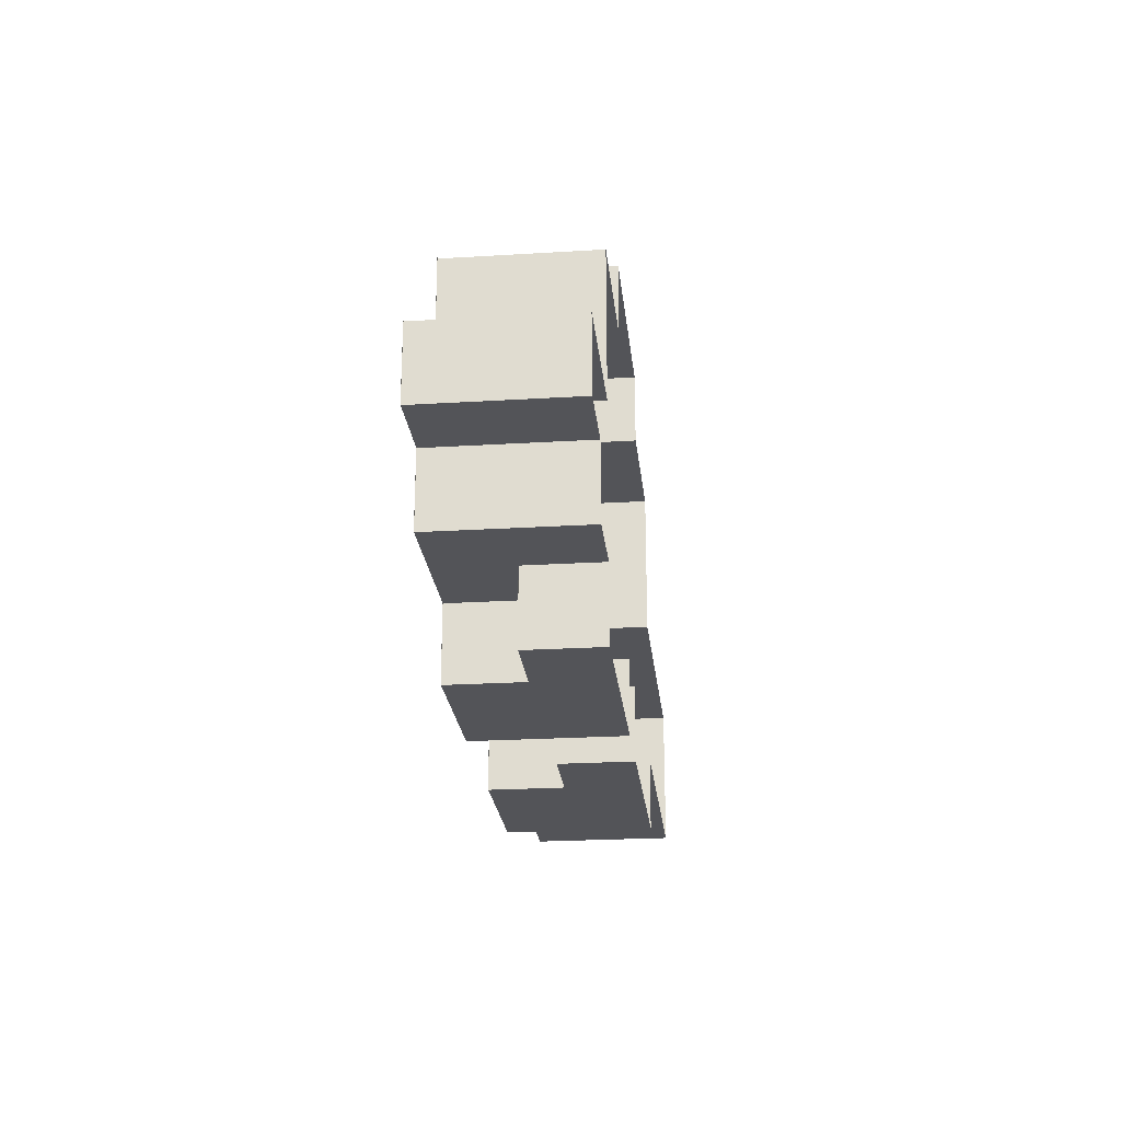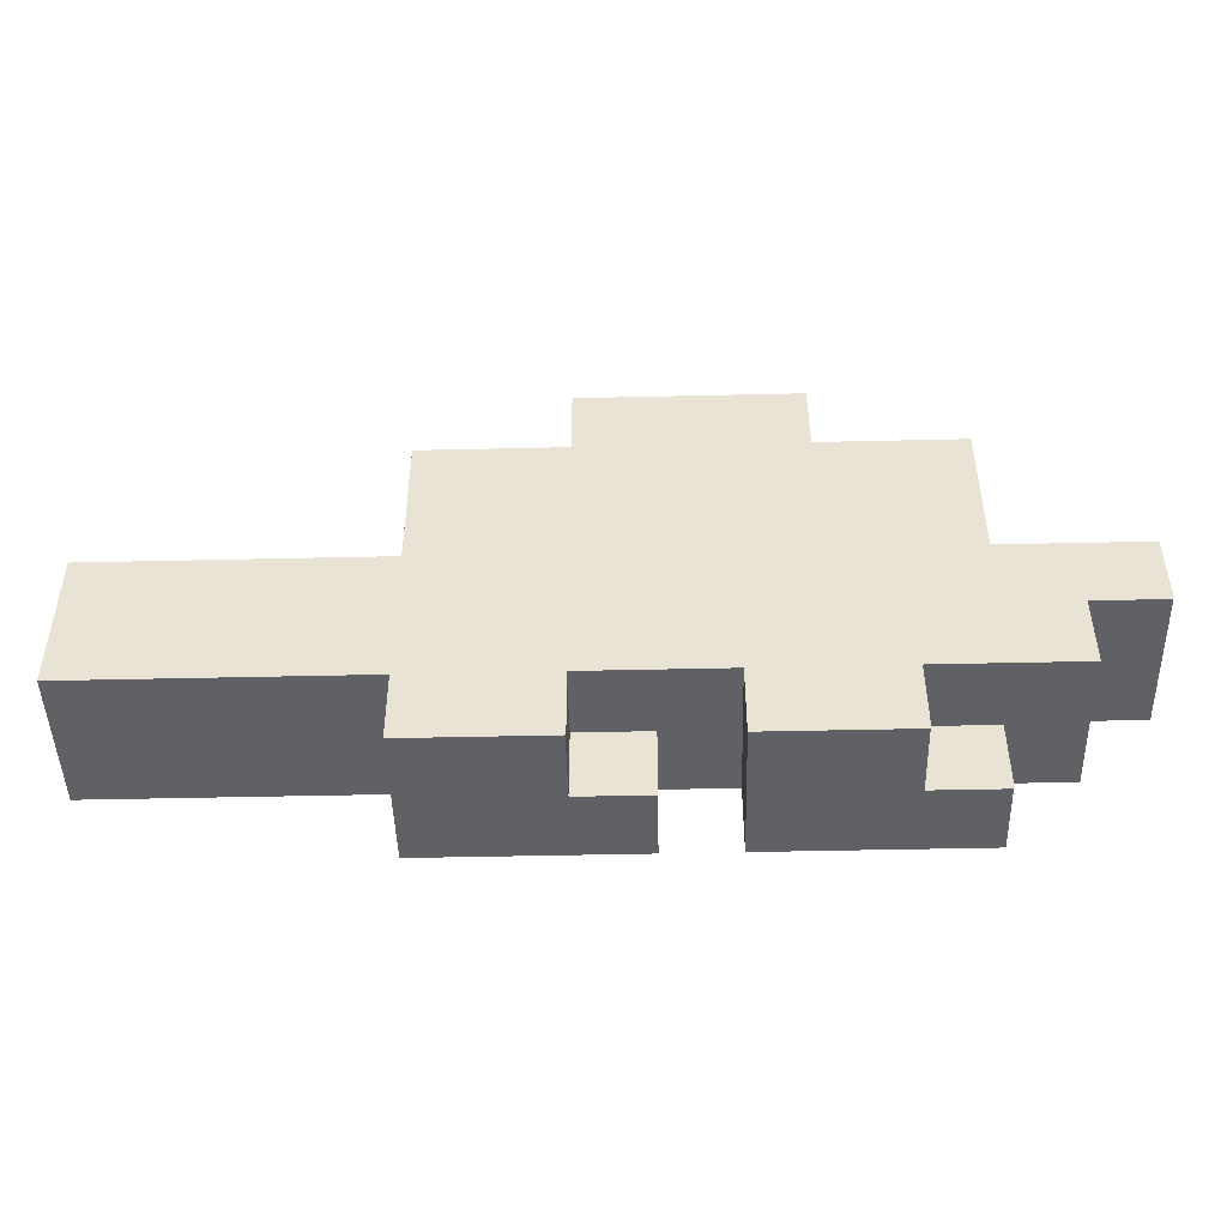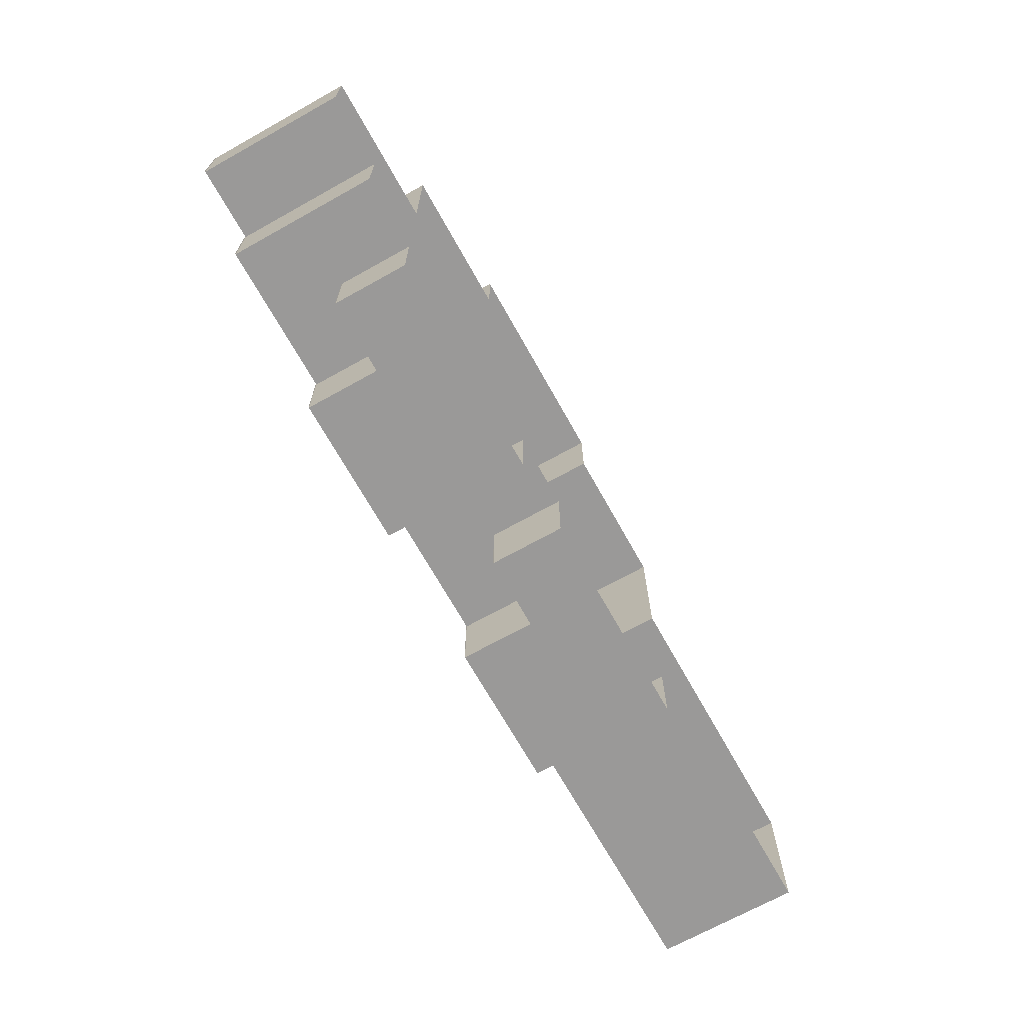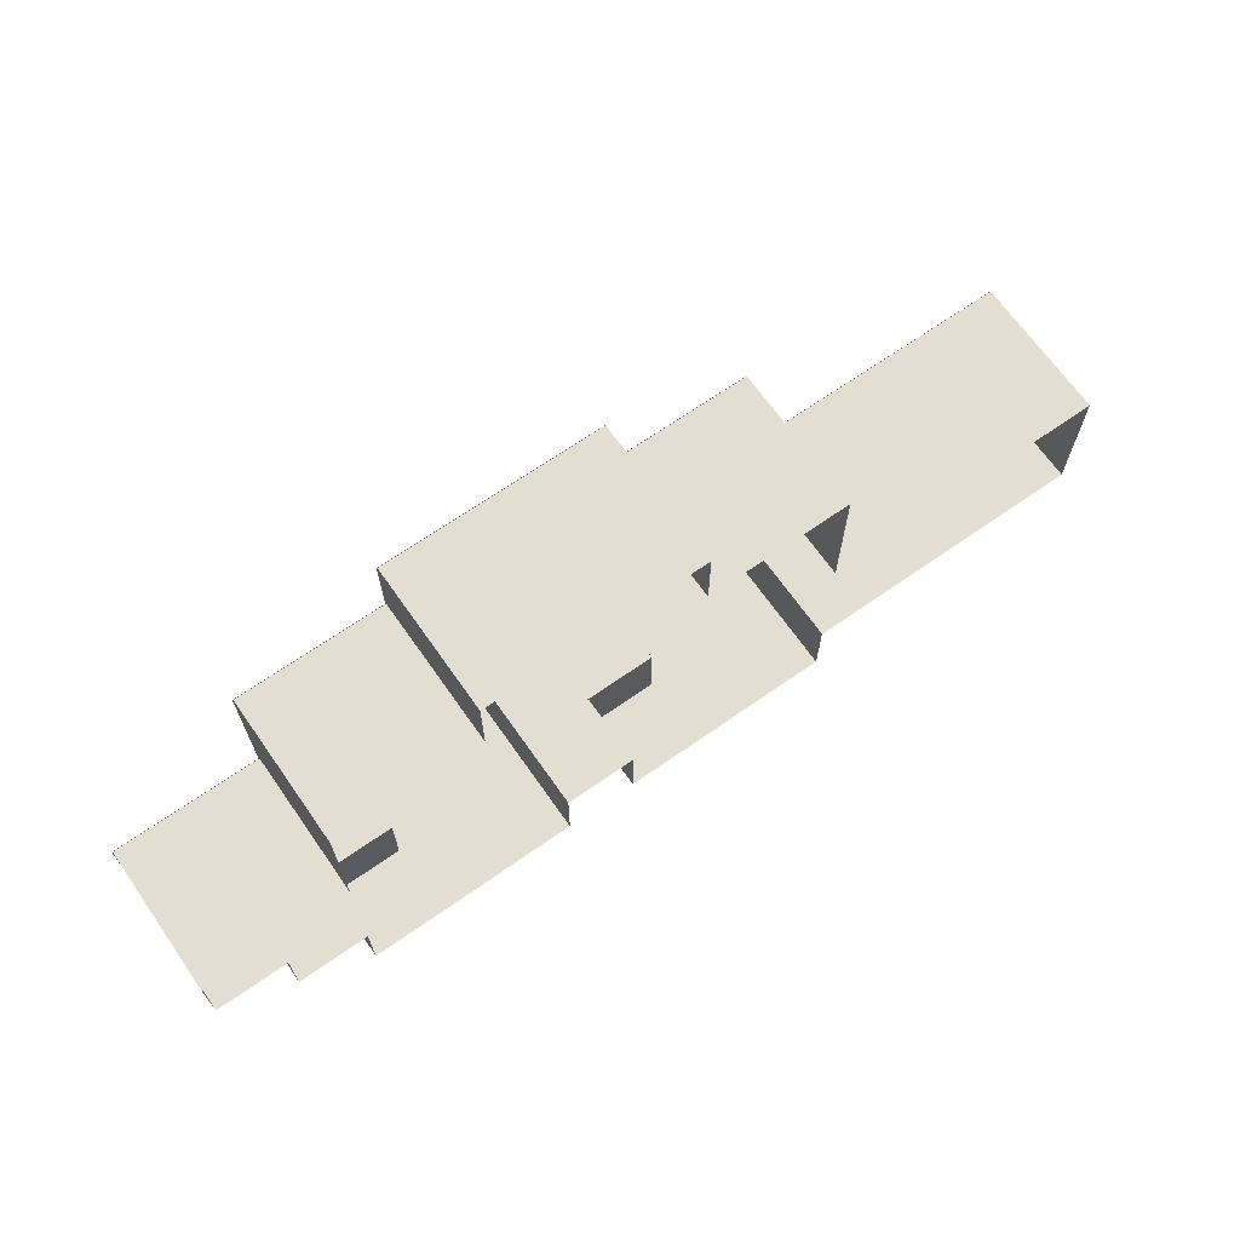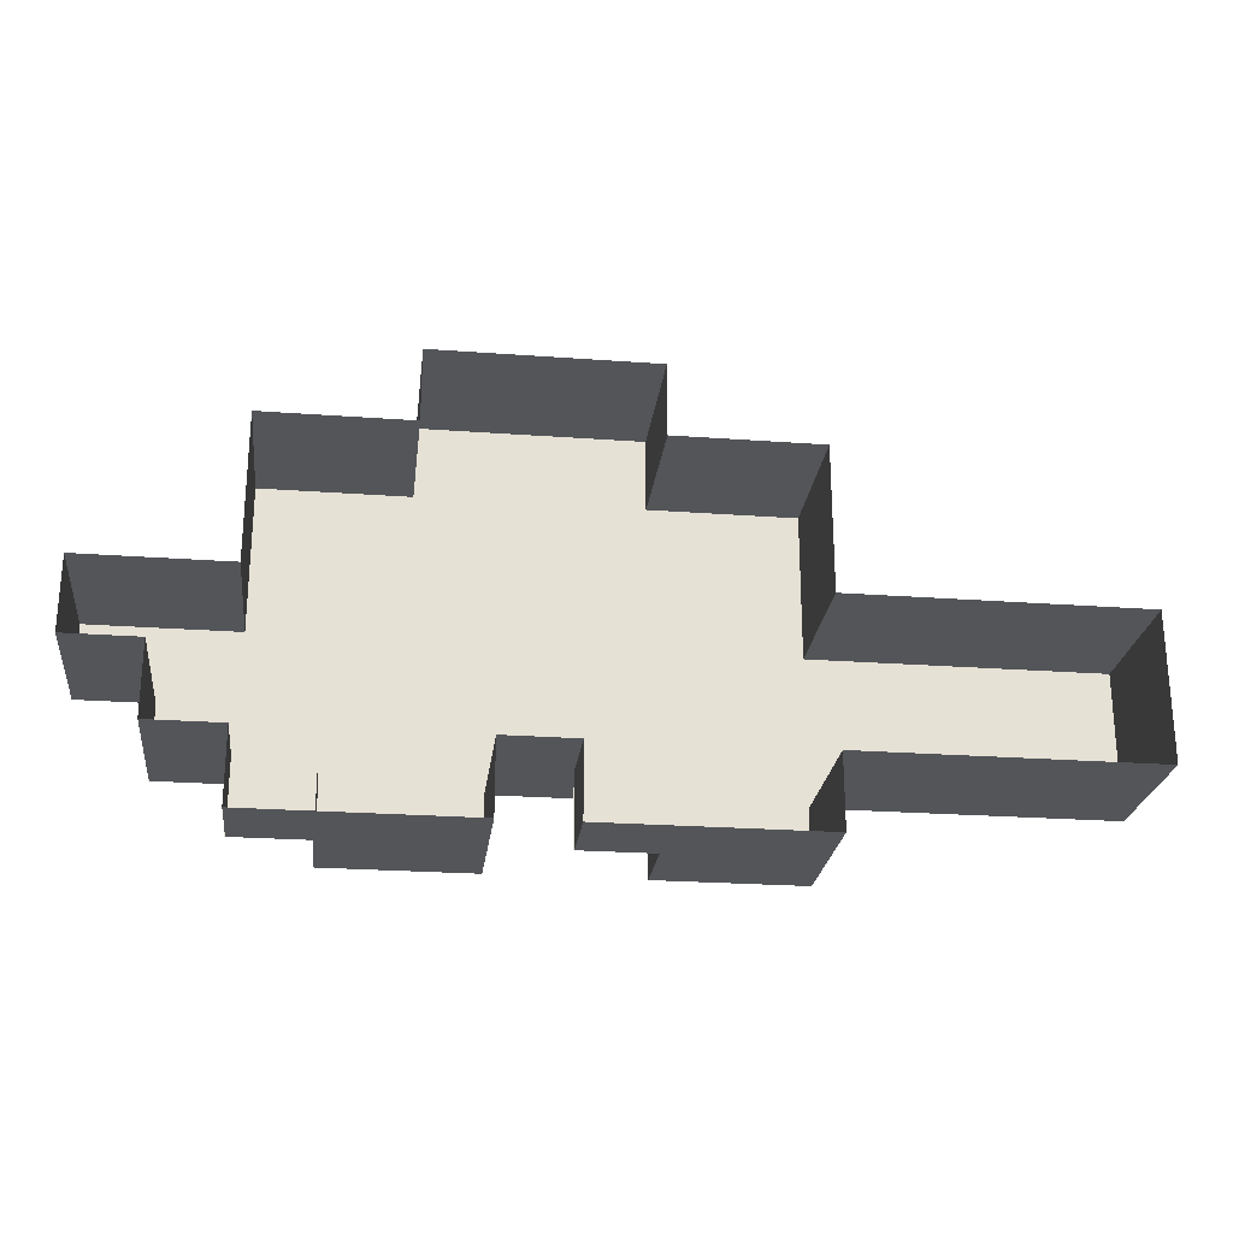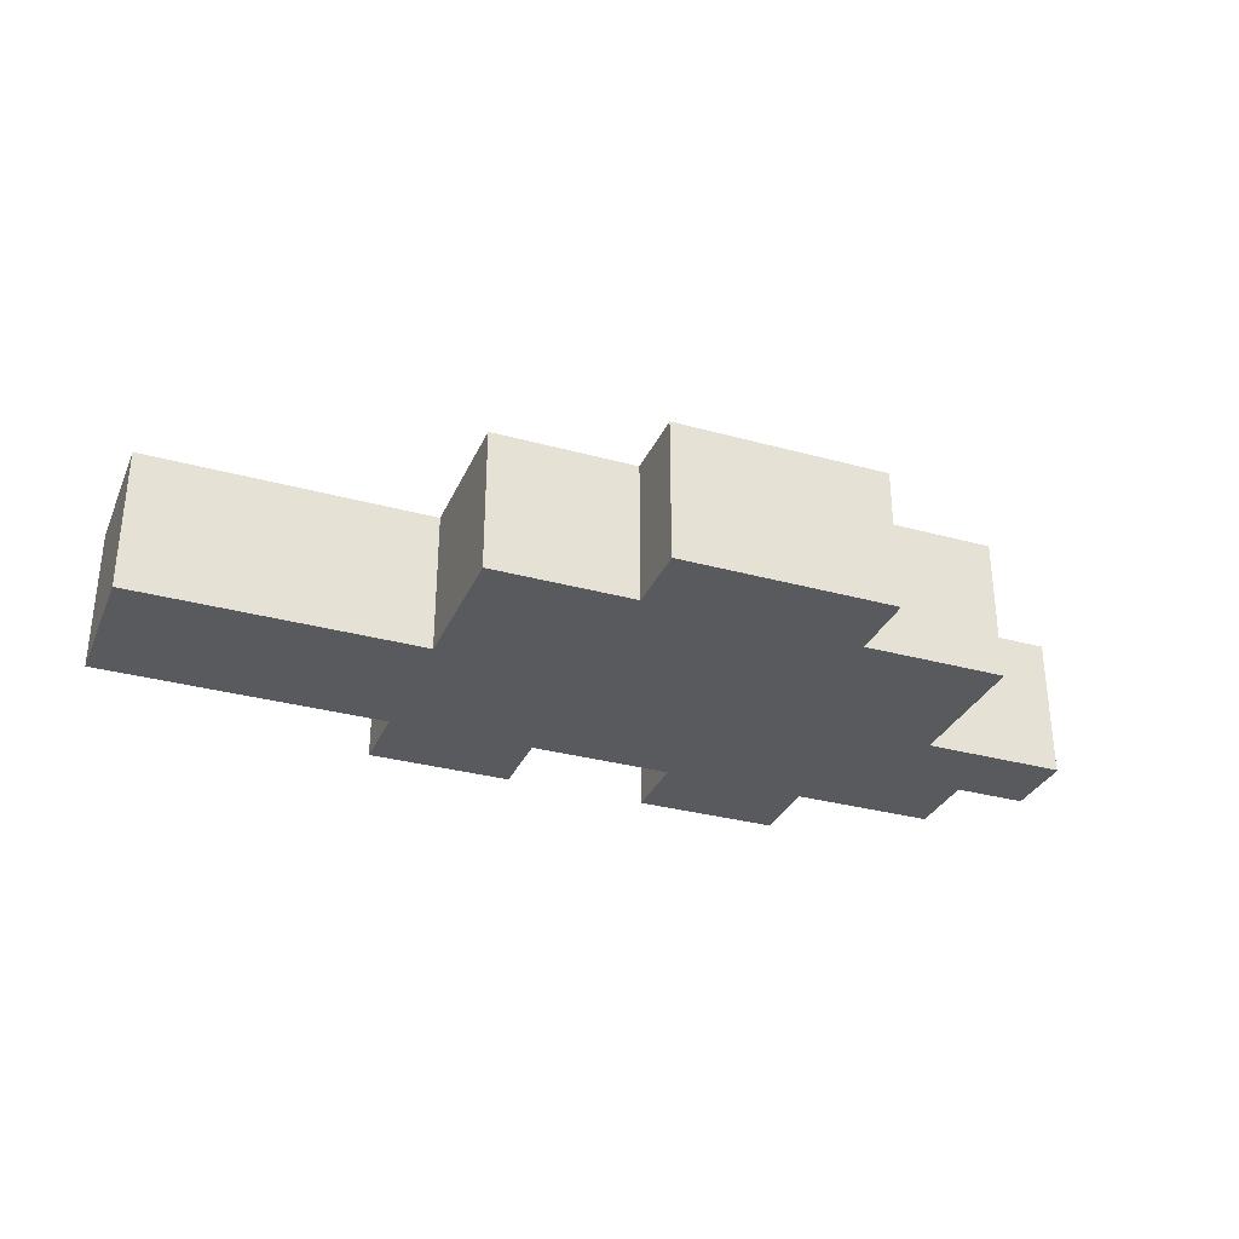
<metadata>
{"format":"obj","ext":"obj","renderer":"f3d","projection":"perspective","resolution":1024,"background":"white","views":[{"elev":-23.5,"azim":-84.1,"up":"+Y"},{"elev":-46.9,"azim":-178.5,"up":"+Y"},{"elev":-69.1,"azim":-60.8,"up":"+Y"},{"elev":67.9,"azim":-35.0,"up":"+Y"},{"elev":-24.5,"azim":-6.9,"up":"+Y"},{"elev":-31.8,"azim":158.8,"up":"+Z"}]}
</metadata>
<code>
o 1
v -1.01 2.01 0
v 2 2.01 0
v -1.01 1 0
v 2 2.01 0
v 2 1 0
v -1.01 1 0
v -3.01 1.01 0
v -2 1.01 0
v -3.01 0 0
v -2 1.01 0
v -2 0 0
v -3.01 0 0
v -2.01 1.01 0
v 3 1.01 0
v -2.01 0 0
v 3 1.01 0
v 3 0 0
v -2.01 0 0
v 2.99 1.01 0
v 4 1.01 0
v 2.99 0 0
v 4 1.01 0
v 4 0 0
v 2.99 0 0
v -3.01 0.009995 0
v -2 0.009995 0
v -3.01 -1 0
v -2 0.009995 0
v -2 -1 0
v -3.01 -1 0
v -2.01 0.009995 0
v 3 0.009995 0
v -2.01 -1 0
v 3 0.009995 0
v 3 -1 0
v -2.01 -1 0
v 2.99 0.009995 0
v 4 0.009995 0
v 2.99 -1 0
v 4 0.009995 0
v 4 -1 0
v 2.99 -1 0
v -5.01 -0.99 0
v -4 -0.99 0
v -5.01 -2 0
v -4 -0.99 0
v -4 -2 0
v -5.01 -2 0
v -4.01 -0.99 0
v -3 -0.99 0
v -4.01 -2 0
v -3 -0.99 0
v -3 -2 0
v -4.01 -2 0
v -3.01 -0.99 0
v -2 -0.99 0
v -3.01 -2 0
v -2 -0.99 0
v -2 -2 0
v -3.01 -2 0
v -2.01 -0.99 0
v -1 -0.99 0
v -2.01 -2 0
v -1 -0.99 0
v -1 -2 0
v -2.01 -2 0
v -1.01 -0.99 0
v 2 -0.99 0
v -1.01 -2 0
v 2 -0.99 0
v 2 -2 0
v -1.01 -2 0
v 1.99 -0.99 0
v 3 -0.99 0
v 1.99 -2 0
v 3 -0.99 0
v 3 -2 0
v 1.99 -2 0
v 2.99 -0.99 0
v 4 -0.99 0
v 2.99 -2 0
v 4 -0.99 0
v 4 -2 0
v 2.99 -2 0
v 3.99 -0.99 0
v 5 -0.99 0
v 3.99 -2 0
v 5 -0.99 0
v 5 -2 0
v 3.99 -2 0
v 4.99 -0.99 0
v 7 -0.99 0
v 4.99 -2 0
v 7 -0.99 0
v 7 -2 0
v 4.99 -2 0
v 6.99 -0.99 0
v 8 -0.99 0
v 6.99 -2 0
v 8 -0.99 0
v 8 -2 0
v 6.99 -2 0
v -4.01 -1.99 0
v -3 -1.99 0
v -4.01 -3 0
v -3 -1.99 0
v -3 -3 0
v -4.01 -3 0
v -3.01 -1.99 0
v -2 -1.99 0
v -3.01 -3 0
v -2 -1.99 0
v -2 -3 0
v -3.01 -3 0
v -2.01 -1.99 0
v -1 -1.99 0
v -2.01 -3 0
v -1 -1.99 0
v -1 -3 0
v -2.01 -3 0
v -1.01 -1.99 0
v 2 -1.99 0
v -1.01 -3 0
v 2 -1.99 0
v 2 -3 0
v -1.01 -3 0
v 1.99 -1.99 0
v 3 -1.99 0
v 1.99 -3 0
v 3 -1.99 0
v 3 -3 0
v 1.99 -3 0
v 2.99 -1.99 0
v 4 -1.99 0
v 2.99 -3 0
v 4 -1.99 0
v 4 -3 0
v 2.99 -3 0
v 3.99 -1.99 0
v 5 -1.99 0
v 3.99 -3 0
v 5 -1.99 0
v 5 -3 0
v 3.99 -3 0
v 4.99 -1.99 0
v 8 -1.99 0
v 4.99 -3 0
v 8 -1.99 0
v 8 -3 0
v 4.99 -3 0
v -3.01 -2.99 1
v -2 -2.99 1
v -3.01 -4 1
v -2 -2.99 1
v -2 -4 1
v -3.01 -4 1
v -2.01 -2.99 0
v 0 -2.99 0
v -2.01 -4 0
v 0 -2.99 0
v 0 -4 0
v -2.01 -4 0
v 0.99 -2.99 1
v 2 -2.99 1
v 0.99 -4 1
v 2 -2.99 1
v 2 -4 1
v 0.99 -4 1
v 1.99 -2.99 0
v 4 -2.99 0
v 1.99 -4 0
v 4 -2.99 0
v 4 -4 0
v 1.99 -4 0
v -1 1 0
v -1 1 2
v -1 2 0
v -1 1 2
v -1 2 2
v -1 2 0
v -3 0 0
v -3 0 2
v -3 1 0
v -3 0 2
v -3 1 2
v -3 1 0
v -3 -1 0
v -3 -1 2
v -3 0 0
v -3 -1 2
v -3 0 2
v -3 0 0
v -5 -2 0
v -5 -2 2
v -5 -1 0
v -5 -2 2
v -5 -1 2
v -5 -1 0
v -4 -3 0
v -4 -3 2
v -4 -2 0
v -4 -3 2
v -4 -2 2
v -4 -2 0
v -3 -4 1
v -3 -4 2
v -3 -3 1
v -3 -4 2
v -3 -3 2
v -3 -3 1
v -2 -4 0
v -2 -4 1
v -2 -3 0
v -2 -4 1
v -2 -3 1
v -2 -3 0
v 1 -4 1
v 1 -4 2
v 1 -3 1
v 1 -4 2
v 1 -3 2
v 1 -3 1
v 2 -4 0
v 2 -4 1
v 2 -3 0
v 2 -4 1
v 2 -3 1
v 2 -3 0
v 2 2 0
v 2 2 2
v 2 1 0
v 2 2 2
v 2 1 2
v 2 1 0
v 4 1 0
v 4 1 2
v 4 0 0
v 4 1 2
v 4 0 2
v 4 0 0
v 4 0 0
v 4 0 2
v 4 -1 0
v 4 0 2
v 4 -1 2
v 4 -1 0
v 8 -1 0
v 8 -1 2
v 8 -2 0
v 8 -1 2
v 8 -2 2
v 8 -2 0
v 8 -2 0
v 8 -2 2
v 8 -3 0
v 8 -2 2
v 8 -3 2
v 8 -3 0
v 0 -3 0
v 0 -3 2
v 0 -4 0
v 0 -3 2
v 0 -4 2
v 0 -4 0
v 4 -3 0
v 4 -3 2
v 4 -4 0
v 4 -3 2
v 4 -4 2
v 4 -4 0
v -5 -1 0
v -5 -1 2
v -4 -1 0
v -5 -1 2
v -4 -1 2
v -4 -1 0
v -4 -1 0
v -4 -1 2
v -3 -1 0
v -4 -1 2
v -3 -1 2
v -3 -1 0
v -3 1 0
v -3 1 2
v -2 1 0
v -3 1 2
v -2 1 2
v -2 1 0
v -2 1 0
v -2 1 2
v -1 1 0
v -2 1 2
v -1 1 2
v -1 1 0
v -1 2 0
v -1 2 2
v 0 2 0
v -1 2 2
v 0 2 2
v 0 2 0
v 0 2 0
v 0 2 2
v 1 2 0
v 0 2 2
v 1 2 2
v 1 2 0
v 1 2 0
v 1 2 2
v 2 2 0
v 1 2 2
v 2 2 2
v 2 2 0
v 2 1 0
v 2 1 2
v 3 1 0
v 2 1 2
v 3 1 2
v 3 1 0
v 3 1 0
v 3 1 2
v 4 1 0
v 3 1 2
v 4 1 2
v 4 1 0
v 4 -1 0
v 4 -1 2
v 5 -1 0
v 4 -1 2
v 5 -1 2
v 5 -1 0
v 5 -1 0
v 5 -1 2
v 6 -1 0
v 5 -1 2
v 6 -1 2
v 6 -1 0
v 6 -1 0
v 6 -1 2
v 7 -1 0
v 6 -1 2
v 7 -1 2
v 7 -1 0
v 7 -1 0
v 7 -1 2
v 8 -1 0
v 7 -1 2
v 8 -1 2
v 8 -1 0
v -4 -2 0
v -4 -2 2
v -5 -2 0
v -4 -2 2
v -5 -2 2
v -5 -2 0
v -3 -3 0
v -3 -3 2
v -4 -3 0
v -3 -3 2
v -4 -3 2
v -4 -3 0
v -2 -3 0
v -2 -3 1
v -3 -3 0
v -2 -3 1
v -3 -3 1
v -3 -3 0
v -2 -4 1
v -2 -4 2
v -3 -4 1
v -2 -4 2
v -3 -4 2
v -3 -4 1
v -1 -4 0
v -1 -4 2
v -2 -4 0
v -1 -4 2
v -2 -4 2
v -2 -4 0
v 0 -4 0
v 0 -4 2
v -1 -4 0
v 0 -4 2
v -1 -4 2
v -1 -4 0
v 1 -3 0
v 1 -3 2
v 0 -3 0
v 1 -3 2
v 0 -3 2
v 0 -3 0
v 2 -3 0
v 2 -3 1
v 1 -3 0
v 2 -3 1
v 1 -3 1
v 1 -3 0
v 2 -4 1
v 2 -4 2
v 1 -4 1
v 2 -4 2
v 1 -4 2
v 1 -4 1
v 3 -4 0
v 3 -4 2
v 2 -4 0
v 3 -4 2
v 2 -4 2
v 2 -4 0
v 4 -4 0
v 4 -4 2
v 3 -4 0
v 4 -4 2
v 3 -4 2
v 3 -4 0
v 5 -3 0
v 5 -3 2
v 4 -3 0
v 5 -3 2
v 4 -3 2
v 4 -3 0
v 6 -3 0
v 6 -3 2
v 5 -3 0
v 6 -3 2
v 5 -3 2
v 5 -3 0
v 7 -3 0
v 7 -3 2
v 6 -3 0
v 7 -3 2
v 6 -3 2
v 6 -3 0
v 8 -3 0
v 8 -3 2
v 7 -3 0
v 8 -3 2
v 7 -3 2
v 7 -3 0
f 1 2 3
f 4 5 6
f 7 8 9
f 10 11 12
f 13 14 15
f 16 17 18
f 19 20 21
f 22 23 24
f 25 26 27
f 28 29 30
f 31 32 33
f 34 35 36
f 37 38 39
f 40 41 42
f 43 44 45
f 46 47 48
f 49 50 51
f 52 53 54
f 55 56 57
f 58 59 60
f 61 62 63
f 64 65 66
f 67 68 69
f 70 71 72
f 73 74 75
f 76 77 78
f 79 80 81
f 82 83 84
f 85 86 87
f 88 89 90
f 91 92 93
f 94 95 96
f 97 98 99
f 100 101 102
f 103 104 105
f 106 107 108
f 109 110 111
f 112 113 114
f 115 116 117
f 118 119 120
f 121 122 123
f 124 125 126
f 127 128 129
f 130 131 132
f 133 134 135
f 136 137 138
f 139 140 141
f 142 143 144
f 145 146 147
f 148 149 150
f 151 152 153
f 154 155 156
f 157 158 159
f 160 161 162
f 163 164 165
f 166 167 168
f 169 170 171
f 172 173 174
f 175 176 177
f 178 179 180
f 181 182 183
f 184 185 186
f 187 188 189
f 190 191 192
f 193 194 195
f 196 197 198
f 199 200 201
f 202 203 204
f 205 206 207
f 208 209 210
f 211 212 213
f 214 215 216
f 217 218 219
f 220 221 222
f 223 224 225
f 226 227 228
f 229 230 231
f 232 233 234
f 235 236 237
f 238 239 240
f 241 242 243
f 244 245 246
f 247 248 249
f 250 251 252
f 253 254 255
f 256 257 258
f 259 260 261
f 262 263 264
f 265 266 267
f 268 269 270
f 271 272 273
f 274 275 276
f 277 278 279
f 280 281 282
f 283 284 285
f 286 287 288
f 289 290 291
f 292 293 294
f 295 296 297
f 298 299 300
f 301 302 303
f 304 305 306
f 307 308 309
f 310 311 312
f 313 314 315
f 316 317 318
f 319 320 321
f 322 323 324
f 325 326 327
f 328 329 330
f 331 332 333
f 334 335 336
f 337 338 339
f 340 341 342
f 343 344 345
f 346 347 348
f 349 350 351
f 352 353 354
f 355 356 357
f 358 359 360
f 361 362 363
f 364 365 366
f 367 368 369
f 370 371 372
f 373 374 375
f 376 377 378
f 379 380 381
f 382 383 384
f 385 386 387
f 388 389 390
f 391 392 393
f 394 395 396
f 397 398 399
f 400 401 402
f 403 404 405
f 406 407 408
f 409 410 411
f 412 413 414
f 415 416 417
f 418 419 420
f 421 422 423
f 424 425 426
f 427 428 429
f 430 431 432
f 433 434 435
f 436 437 438

</code>
